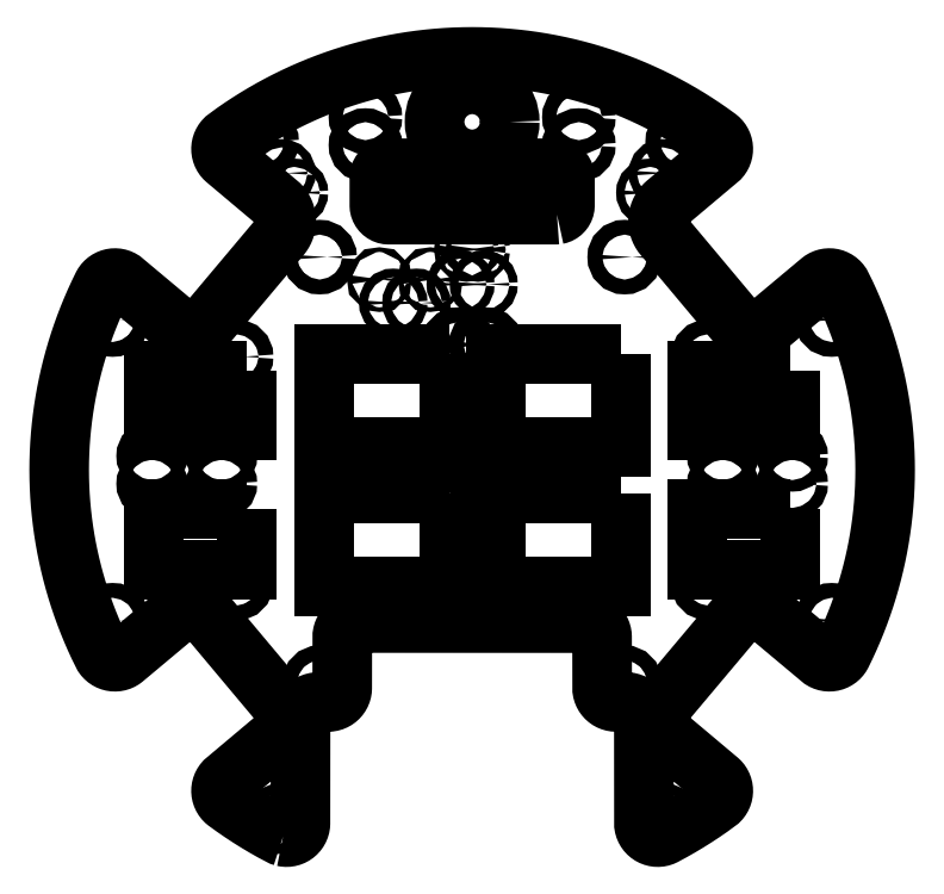
<metadata>
{"format":"dxf","ext":"dxf","renderer":"ezdxf+matplotlib","layout":"modelspace","background":"white","min_lineweight":24,"dpi":150}
</metadata>
<code>
0
SECTION
2
ENTITIES
0
LWPOLYLINE
8
0
90
577
70
1
43
0
10
-145.8
20
25.97
10
-145.4
20
25.9
10
-145.1
20
25.87
10
-144.7
20
25.88
10
-144.4
20
25.93
10
-144.1
20
26.02
10
-143.8
20
26.14
10
-143.4
20
26.3
10
-143.2
20
26.49
10
-142.9
20
26.72
10
-142.7
20
26.97
10
-142.5
20
27.25
10
-142.3
20
27.55
10
-142.2
20
27.86
10
-142.1
20
28.19
10
-142
20
28.53
10
-142
20
28.87
10
-142
20
51
10
-142
20
51.39
10
-141.9
20
51.78
10
-141.8
20
52.16
10
-141.7
20
52.53
10
-141.5
20
52.89
10
-141.3
20
53.22
10
-141.1
20
53.54
10
-140.8
20
53.83
10
-140.5
20
54.09
10
-140.2
20
54.33
10
-139.9
20
54.53
10
-139.5
20
54.7
10
-139.2
20
54.83
10
-138.8
20
54.92
10
-138.4
20
54.98
10
-138
20
55
10
-136
20
55
10
-135.7
20
55.02
10
-135.3
20
55.08
10
-135
20
55.17
10
-134.7
20
55.3
10
-134.4
20
55.46
10
-134.1
20
55.65
10
-133.9
20
55.88
10
-133.7
20
56.13
10
-133.5
20
56.4
10
-133.3
20
56.7
10
-133.2
20
57.01
10
-133.1
20
57.33
10
-133
20
57.66
10
-133
20
58
10
-133
20
69
10
-133
20
69.34
10
-132.9
20
69.67
10
-132.8
20
69.99
10
-132.7
20
70.3
10
-132.5
20
70.6
10
-132.3
20
70.87
10
-132.1
20
71.12
10
-131.9
20
71.35
10
-131.6
20
71.54
10
-131.3
20
71.7
10
-131
20
71.83
10
-130.7
20
71.92
10
-130.3
20
71.98
10
-130
20
72
10
-80
20
72
10
-79.66
20
71.98
10
-79.33
20
71.92
10
-79.01
20
71.83
10
-78.7
20
71.7
10
-78.4
20
71.54
10
-78.13
20
71.35
10
-77.88
20
71.12
10
-77.65
20
70.87
10
-77.46
20
70.6
10
-77.3
20
70.3
10
-77.17
20
69.99
10
-77.08
20
69.67
10
-77.02
20
69.34
10
-77
20
69
10
-77
20
58
10
-76.98
20
57.66
10
-76.92
20
57.33
10
-76.83
20
57.01
10
-76.7
20
56.7
10
-76.54
20
56.4
10
-76.35
20
56.13
10
-76.12
20
55.88
10
-75.87
20
55.65
10
-75.6
20
55.46
10
-75.3
20
55.3
10
-74.99
20
55.17
10
-74.67
20
55.08
10
-74.34
20
55.02
10
-74
20
55
10
-72
20
55
10
-71.61
20
54.98
10
-71.22
20
54.92
10
-70.84
20
54.83
10
-70.47
20
54.7
10
-70.11
20
54.53
10
-69.78
20
54.33
10
-69.46
20
54.09
10
-69.17
20
53.83
10
-68.91
20
53.54
10
-68.67
20
53.22
10
-68.47
20
52.89
10
-68.3
20
52.53
10
-68.17
20
52.16
10
-68.08
20
51.78
10
-68.02
20
51.39
10
-68
20
51
10
-68
20
28.87
10
-67.98
20
28.53
10
-67.92
20
28.19
10
-67.83
20
27.86
10
-67.69
20
27.55
10
-67.52
20
27.25
10
-67.32
20
26.97
10
-67.09
20
26.72
10
-66.83
20
26.49
10
-66.55
20
26.3
10
-66.25
20
26.14
10
-65.93
20
26.02
10
-65.6
20
25.93
10
-65.26
20
25.88
10
-64.92
20
25.87
10
-64.58
20
25.9
10
-64.24
20
25.97
10
-63.92
20
26.07
10
-63.6
20
26.21
10
-61.9
20
27.13
10
-60.21
20
28.09
10
-58.54
20
29.09
10
-56.89
20
30.12
10
-55.27
20
31.19
10
-53.67
20
32.29
10
-52.1
20
33.43
10
-51.84
20
33.65
10
-51.6
20
33.89
10
-51.4
20
34.16
10
-51.22
20
34.45
10
-51.08
20
34.76
10
-50.98
20
35.08
10
-50.91
20
35.41
10
-50.88
20
35.75
10
-50.89
20
36.09
10
-50.94
20
36.42
10
-51.02
20
36.75
10
-51.14
20
37.07
10
-51.3
20
37.37
10
-51.49
20
37.65
10
-51.71
20
37.91
10
-51.95
20
38.14
10
-63.15
20
47.53
10
-63.47
20
47.83
10
-63.76
20
48.15
10
-64.03
20
48.5
10
-64.26
20
48.86
10
-64.46
20
49.25
10
-64.63
20
49.65
10
-64.76
20
50.07
10
-64.86
20
50.5
10
-64.91
20
50.93
10
-64.93
20
51.36
10
-64.91
20
51.8
10
-64.86
20
52.23
10
-64.76
20
52.66
10
-64.63
20
53.07
10
-64.46
20
53.48
10
-64.26
20
53.86
10
-64.03
20
54.23
10
-63.76
20
54.58
10
-48.18
20
73.14
10
-47.89
20
73.47
10
-47.57
20
73.76
10
-47.22
20
74.03
10
-46.85
20
74.26
10
-46.47
20
74.46
10
-46.06
20
74.63
10
-45.65
20
74.76
10
-45.22
20
74.86
10
-44.79
20
74.91
10
-44.35
20
74.93
10
-43.92
20
74.91
10
-43.49
20
74.86
10
-43.06
20
74.76
10
-42.64
20
74.63
10
-42.24
20
74.46
10
-41.85
20
74.26
10
-41.49
20
74.03
10
-41.14
20
73.76
10
-29.94
20
64.37
10
-29.67
20
64.17
10
-29.38
20
63.99
10
-29.07
20
63.86
10
-28.75
20
63.76
10
-28.42
20
63.69
10
-28.08
20
63.67
10
-27.74
20
63.68
10
-27.4
20
63.73
10
-27.08
20
63.82
10
-26.76
20
63.94
10
-26.46
20
64.1
10
-26.18
20
64.29
10
-25.93
20
64.51
10
-25.7
20
64.76
10
-25.5
20
65.03
10
-25.33
20
65.33
10
-24.52
20
67.01
10
-23.74
20
68.71
10
-22.99
20
70.42
10
-22.28
20
72.15
10
-21.61
20
73.9
10
-20.98
20
75.66
10
-20.38
20
77.43
10
-19.82
20
79.21
10
-19.3
20
81
10
-18.81
20
82.81
10
-18.36
20
84.62
10
-17.96
20
86.45
10
-17.58
20
88.28
10
-17.25
20
90.12
10
-16.96
20
91.96
10
-16.71
20
93.82
10
-16.49
20
95.67
10
-16.31
20
97.53
10
-16.18
20
99.4
10
-16.08
20
101.3
10
-16.02
20
103.1
10
-16
20
105
10
-16.02
20
106.9
10
-16.08
20
108.7
10
-16.18
20
110.6
10
-16.31
20
112.5
10
-16.49
20
114.3
10
-16.71
20
116.2
10
-16.96
20
118
10
-17.25
20
119.9
10
-17.58
20
121.7
10
-17.96
20
123.6
10
-18.36
20
125.4
10
-18.81
20
127.2
10
-19.3
20
129
10
-19.82
20
130.8
10
-20.38
20
132.6
10
-20.98
20
134.3
10
-21.61
20
136.1
10
-22.28
20
137.8
10
-22.99
20
139.6
10
-23.74
20
141.3
10
-24.52
20
143
10
-25.33
20
144.7
10
-25.5
20
145
10
-25.7
20
145.2
10
-25.93
20
145.5
10
-26.18
20
145.7
10
-26.46
20
145.9
10
-26.76
20
146.1
10
-27.08
20
146.2
10
-27.4
20
146.3
10
-27.74
20
146.3
10
-28.08
20
146.3
10
-28.42
20
146.3
10
-28.75
20
146.2
10
-29.07
20
146.1
10
-29.38
20
146
10
-29.67
20
145.8
10
-29.94
20
145.6
10
-41.14
20
136.2
10
-41.49
20
136
10
-41.85
20
135.7
10
-42.24
20
135.5
10
-42.64
20
135.4
10
-43.06
20
135.2
10
-43.49
20
135.1
10
-43.92
20
135.1
10
-44.35
20
135.1
10
-44.79
20
135.1
10
-45.22
20
135.1
10
-45.65
20
135.2
10
-46.06
20
135.4
10
-46.47
20
135.5
10
-46.85
20
135.7
10
-47.22
20
136
10
-47.57
20
136.2
10
-47.89
20
136.5
10
-48.18
20
136.9
10
-63.76
20
155.4
10
-64.03
20
155.8
10
-64.26
20
156.1
10
-64.46
20
156.5
10
-64.63
20
156.9
10
-64.76
20
157.3
10
-64.86
20
157.8
10
-64.91
20
158.2
10
-64.93
20
158.6
10
-64.91
20
159.1
10
-64.86
20
159.5
10
-64.76
20
159.9
10
-64.63
20
160.3
10
-64.46
20
160.7
10
-64.26
20
161.1
10
-64.03
20
161.5
10
-63.76
20
161.8
10
-63.47
20
162.2
10
-63.15
20
162.5
10
-51.95
20
171.9
10
-51.71
20
172.1
10
-51.49
20
172.3
10
-51.3
20
172.6
10
-51.14
20
172.9
10
-51.02
20
173.2
10
-50.94
20
173.6
10
-50.89
20
173.9
10
-50.88
20
174.2
10
-50.91
20
174.6
10
-50.98
20
174.9
10
-51.08
20
175.2
10
-51.22
20
175.5
10
-51.4
20
175.8
10
-51.6
20
176.1
10
-51.84
20
176.4
10
-52.1
20
176.6
10
-53.63
20
177.7
10
-55.18
20
178.7
10
-56.76
20
179.8
10
-58.35
20
180.8
10
-59.97
20
181.8
10
-61.61
20
182.7
10
-63.27
20
183.6
10
-64.95
20
184.5
10
-66.64
20
185.3
10
-68.36
20
186.1
10
-70.08
20
186.9
10
-71.83
20
187.6
10
-73.59
20
188.3
10
-75.36
20
188.9
10
-77.15
20
189.5
10
-78.95
20
190.1
10
-80.76
20
190.6
10
-82.58
20
191.1
10
-84.42
20
191.6
10
-86.26
20
192
10
-88.11
20
192.4
10
-89.97
20
192.7
10
-91.83
20
193
10
-93.7
20
193.3
10
-95.58
20
193.5
10
-97.46
20
193.7
10
-99.34
20
193.8
10
-101.2
20
193.9
10
-103.1
20
194
10
-105
20
194
10
-106.9
20
194
10
-108.8
20
193.9
10
-110.7
20
193.8
10
-112.5
20
193.7
10
-114.4
20
193.5
10
-116.3
20
193.3
10
-118.2
20
193
10
-120
20
192.7
10
-121.9
20
192.4
10
-123.7
20
192
10
-125.6
20
191.6
10
-127.4
20
191.1
10
-129.2
20
190.6
10
-131.1
20
190.1
10
-132.9
20
189.5
10
-134.6
20
188.9
10
-136.4
20
188.3
10
-138.2
20
187.6
10
-139.9
20
186.9
10
-141.6
20
186.1
10
-143.4
20
185.3
10
-145.1
20
184.5
10
-146.7
20
183.6
10
-148.4
20
182.7
10
-150
20
181.8
10
-151.6
20
180.8
10
-153.2
20
179.8
10
-154.8
20
178.7
10
-156.4
20
177.7
10
-157.9
20
176.6
10
-158.2
20
176.4
10
-158.4
20
176.1
10
-158.6
20
175.8
10
-158.8
20
175.5
10
-158.9
20
175.2
10
-159
20
174.9
10
-159.1
20
174.6
10
-159.1
20
174.2
10
-159.1
20
173.9
10
-159.1
20
173.6
10
-159
20
173.2
10
-158.9
20
172.9
10
-158.7
20
172.6
10
-158.5
20
172.3
10
-158.3
20
172.1
10
-158
20
171.9
10
-146.9
20
162.5
10
-146.5
20
162.2
10
-146.2
20
161.8
10
-146
20
161.5
10
-145.7
20
161.1
10
-145.5
20
160.7
10
-145.4
20
160.3
10
-145.2
20
159.9
10
-145.1
20
159.5
10
-145.1
20
159.1
10
-145.1
20
158.6
10
-145.1
20
158.2
10
-145.1
20
157.8
10
-145.2
20
157.3
10
-145.4
20
156.9
10
-145.5
20
156.5
10
-145.7
20
156.1
10
-146
20
155.8
10
-146.2
20
155.4
10
-161.8
20
136.9
10
-162.1
20
136.5
10
-162.4
20
136.2
10
-162.8
20
136
10
-163.1
20
135.7
10
-163.5
20
135.5
10
-163.9
20
135.4
10
-164.4
20
135.2
10
-164.8
20
135.1
10
-165.2
20
135.1
10
-165.6
20
135.1
10
-166.1
20
135.1
10
-166.5
20
135.1
10
-166.9
20
135.2
10
-167.4
20
135.4
10
-167.8
20
135.5
10
-168.1
20
135.7
10
-168.5
20
136
10
-168.9
20
136.2
10
-180.1
20
145.6
10
-180.3
20
145.8
10
-180.6
20
146
10
-180.9
20
146.1
10
-181.3
20
146.2
10
-181.6
20
146.3
10
-181.9
20
146.3
10
-182.3
20
146.3
10
-182.6
20
146.3
10
-182.9
20
146.2
10
-183.2
20
146.1
10
-183.5
20
145.9
10
-183.8
20
145.7
10
-184.1
20
145.5
10
-184.3
20
145.2
10
-184.5
20
145
10
-184.7
20
144.7
10
-185.5
20
143
10
-186.3
20
141.3
10
-187
20
139.6
10
-187.7
20
137.8
10
-188.4
20
136.1
10
-189
20
134.3
10
-189.6
20
132.6
10
-190.2
20
130.8
10
-190.7
20
129
10
-191.2
20
127.2
10
-191.6
20
125.4
10
-192
20
123.6
10
-192.4
20
121.7
10
-192.7
20
119.9
10
-193
20
118
10
-193.3
20
116.2
10
-193.5
20
114.3
10
-193.7
20
112.5
10
-193.8
20
110.6
10
-193.9
20
108.7
10
-194
20
106.9
10
-194
20
105
10
-194
20
103.1
10
-193.9
20
101.3
10
-193.8
20
99.4
10
-193.7
20
97.53
10
-193.5
20
95.67
10
-193.3
20
93.82
10
-193
20
91.96
10
-192.7
20
90.12
10
-192.4
20
88.28
10
-192
20
86.45
10
-191.6
20
84.62
10
-191.2
20
82.81
10
-190.7
20
81
10
-190.2
20
79.21
10
-189.6
20
77.43
10
-189
20
75.66
10
-188.4
20
73.9
10
-187.7
20
72.15
10
-187
20
70.42
10
-186.3
20
68.71
10
-185.5
20
67.01
10
-184.7
20
65.33
10
-184.5
20
65.03
10
-184.3
20
64.76
10
-184.1
20
64.51
10
-183.8
20
64.29
10
-183.5
20
64.1
10
-183.2
20
63.94
10
-182.9
20
63.82
10
-182.6
20
63.73
10
-182.3
20
63.68
10
-181.9
20
63.67
10
-181.6
20
63.69
10
-181.3
20
63.76
10
-180.9
20
63.86
10
-180.6
20
63.99
10
-180.3
20
64.17
10
-180.1
20
64.37
10
-168.9
20
73.76
10
-168.5
20
74.03
10
-168.1
20
74.26
10
-167.8
20
74.46
10
-167.4
20
74.63
10
-166.9
20
74.76
10
-166.5
20
74.86
10
-166.1
20
74.91
10
-165.6
20
74.93
10
-165.2
20
74.91
10
-164.8
20
74.86
10
-164.4
20
74.76
10
-163.9
20
74.63
10
-163.5
20
74.46
10
-163.1
20
74.26
10
-162.8
20
74.03
10
-162.4
20
73.76
10
-162.1
20
73.47
10
-161.8
20
73.14
10
-146.2
20
54.58
10
-146
20
54.23
10
-145.7
20
53.86
10
-145.5
20
53.48
10
-145.4
20
53.07
10
-145.2
20
52.66
10
-145.1
20
52.23
10
-145.1
20
51.8
10
-145.1
20
51.36
10
-145.1
20
50.93
10
-145.1
20
50.5
10
-145.2
20
50.07
10
-145.4
20
49.65
10
-145.5
20
49.25
10
-145.7
20
48.86
10
-146
20
48.5
10
-146.2
20
48.15
10
-146.5
20
47.83
10
-146.9
20
47.53
10
-158
20
38.14
10
-158.3
20
37.91
10
-158.5
20
37.65
10
-158.7
20
37.37
10
-158.9
20
37.07
10
-159
20
36.75
10
-159.1
20
36.42
10
-159.1
20
36.09
10
-159.1
20
35.75
10
-159.1
20
35.41
10
-159
20
35.08
10
-158.9
20
34.76
10
-158.8
20
34.45
10
-158.6
20
34.16
10
-158.4
20
33.89
10
-158.2
20
33.65
10
-157.9
20
33.43
10
-156.3
20
32.29
10
-154.7
20
31.19
10
-153.1
20
30.12
10
-151.5
20
29.09
10
-149.8
20
28.09
10
-148.1
20
27.13
10
-146.4
20
26.21
10
-146.1
20
26.07
0
LWPOLYLINE
8
0
90
4
70
1
43
0
10
-153.5
20
126.5
10
-153.5
20
113.5
10
-173.5
20
113.5
10
-173.5
20
126.5
0
LWPOLYLINE
8
0
90
4
70
1
43
0
10
-110
20
130
10
-110
20
110
10
-137
20
110
10
-137
20
130
0
LWPOLYLINE
8
0
90
48
70
1
43
0
10
-86.72
20
160
10
-87
20
160
10
-123
20
160
10
-123.3
20
160
10
-123.6
20
160.1
10
-123.8
20
160.2
10
-124.1
20
160.3
10
-124.3
20
160.5
10
-124.5
20
160.7
10
-124.7
20
160.9
10
-124.8
20
161.2
10
-124.9
20
161.4
10
-125
20
161.7
10
-125
20
162
10
-125
20
168
10
-125
20
168.3
10
-124.9
20
168.6
10
-124.8
20
168.8
10
-124.7
20
169.1
10
-124.5
20
169.3
10
-124.3
20
169.5
10
-124.1
20
169.7
10
-123.8
20
169.8
10
-123.6
20
169.9
10
-123.3
20
170
10
-123
20
170
10
-87
20
170
10
-86.72
20
170
10
-86.44
20
169.9
10
-86.17
20
169.8
10
-85.92
20
169.7
10
-85.69
20
169.5
10
-85.49
20
169.3
10
-85.32
20
169.1
10
-85.18
20
168.8
10
-85.08
20
168.6
10
-85.02
20
168.3
10
-85
20
168
10
-85
20
162
10
-85.02
20
161.7
10
-85.08
20
161.4
10
-85.18
20
161.2
10
-85.32
20
160.9
10
-85.49
20
160.7
10
-85.69
20
160.5
10
-85.92
20
160.3
10
-86.17
20
160.2
10
-86.44
20
160.1
0
LWPOLYLINE
8
0
90
4
70
1
43
0
10
-73
20
130
10
-73
20
110
10
-100
20
110
10
-100
20
130
0
LWPOLYLINE
8
0
90
4
70
1
43
0
10
-36.5
20
126.5
10
-36.5
20
113.5
10
-56.5
20
113.5
10
-56.5
20
126.5
0
LWPOLYLINE
8
0
90
4
70
1
43
0
10
-153.5
20
96.5
10
-153.5
20
83.5
10
-173.5
20
83.5
10
-173.5
20
96.5
0
LWPOLYLINE
8
0
90
4
70
1
43
0
10
-110
20
100
10
-110
20
80
10
-137
20
80
10
-137
20
100
0
LWPOLYLINE
8
0
90
4
70
1
43
0
10
-73
20
100
10
-73
20
80
10
-100
20
80
10
-100
20
100
0
LWPOLYLINE
8
0
90
4
70
1
43
0
10
-36.5
20
96.5
10
-36.5
20
83.5
10
-56.5
20
83.5
10
-56.5
20
96.5
0
CIRCLE
8
0
10
-150.4
20
175.7
30
0
40
1.6
210
0
220
0
230
1
0
CIRCLE
8
0
10
-146.1
20
169
30
0
40
0.9
210
0
220
0
230
1
0
CIRCLE
8
0
10
-128
20
181
30
0
40
1.5
210
0
220
0
230
1
0
CIRCLE
8
0
10
-128
20
175
30
0
40
1.5
210
0
220
0
230
1
0
CIRCLE
8
0
10
-143.4
20
164.7
30
0
40
0.9
210
0
220
0
230
1
0
CIRCLE
8
0
10
-137.9
20
150.9
30
0
40
1.6
210
0
220
0
230
1
0
CIRCLE
8
0
10
-106.2
20
152.5
30
0
40
0.5
210
0
220
0
230
1
0
CIRCLE
8
0
10
-182.5
20
137.4
30
0
40
1.6
210
0
220
0
230
1
0
CIRCLE
8
0
10
-155.9
20
129.4
30
0
40
1.6
210
0
220
0
230
1
0
CIRCLE
8
0
10
-125
20
146
30
0
40
0.5
210
0
220
0
230
1
0
CIRCLE
8
0
10
-122
20
141
30
0
40
0.95
210
0
220
0
230
1
0
CIRCLE
8
0
10
-117
20
141
30
0
40
0.95
210
0
220
0
230
1
0
CIRCLE
8
0
10
-114
20
146
30
0
40
0.5
210
0
220
0
230
1
0
CIRCLE
8
0
10
-107.5
20
145
30
0
40
0.9
210
0
220
0
230
1
0
CIRCLE
8
0
10
-108
20
132
30
0
40
1.6
210
0
220
0
230
1
0
CIRCLE
8
0
10
-105
20
180
30
0
40
8.1
210
0
220
0
230
1
0
CIRCLE
8
0
10
-82
20
181
30
0
40
1.5
210
0
220
0
230
1
0
CIRCLE
8
0
10
-82
20
175
30
0
40
1.5
210
0
220
0
230
1
0
CIRCLE
8
0
10
-103.8
20
152.5
30
0
40
0.5
210
0
220
0
230
1
0
CIRCLE
8
0
10
-66.64
20
164.7
30
0
40
0.9
210
0
220
0
230
1
0
CIRCLE
8
0
10
-72.13
20
150.9
30
0
40
1.6
210
0
220
0
230
1
0
CIRCLE
8
0
10
-59.64
20
175.7
30
0
40
1.6
210
0
220
0
230
1
0
CIRCLE
8
0
10
-63.94
20
169
30
0
40
0.9
210
0
220
0
230
1
0
CIRCLE
8
0
10
-102.5
20
145
30
0
40
0.9
210
0
220
0
230
1
0
CIRCLE
8
0
10
-102
20
132
30
0
40
1.6
210
0
220
0
230
1
0
CIRCLE
8
0
10
-54.14
20
129.4
30
0
40
1.6
210
0
220
0
230
1
0
CIRCLE
8
0
10
-27.5
20
137.4
30
0
40
1.6
210
0
220
0
230
1
0
CIRCLE
8
0
10
-174
20
108
30
0
40
1.25
210
0
220
0
230
1
0
CIRCLE
8
0
10
-174
20
102
30
0
40
1.25
210
0
220
0
230
1
0
CIRCLE
8
0
10
-159
20
108
30
0
40
1.25
210
0
220
0
230
1
0
CIRCLE
8
0
10
-159
20
102
30
0
40
1.25
210
0
220
0
230
1
0
CIRCLE
8
0
10
-182.5
20
72.6
30
0
40
1.6
210
0
220
0
230
1
0
CIRCLE
8
0
10
-155.9
20
80.59
30
0
40
1.6
210
0
220
0
230
1
0
CIRCLE
8
0
10
-108
20
108
30
0
40
1.6
210
0
220
0
230
1
0
CIRCLE
8
0
10
-108
20
102
30
0
40
1.6
210
0
220
0
230
1
0
CIRCLE
8
0
10
-108
20
78
30
0
40
1.6
210
0
220
0
230
1
0
CIRCLE
8
0
10
-150.4
20
34.3
30
0
40
1.6
210
0
220
0
230
1
0
CIRCLE
8
0
10
-146.7
20
29.78
30
0
40
1.1
210
0
220
0
230
1
0
CIRCLE
8
0
10
-137.9
20
59.15
30
0
40
1.6
210
0
220
0
230
1
0
CIRCLE
8
0
10
-102
20
108
30
0
40
1.6
210
0
220
0
230
1
0
CIRCLE
8
0
10
-102
20
102
30
0
40
1.6
210
0
220
0
230
1
0
CIRCLE
8
0
10
-102
20
78
30
0
40
1.6
210
0
220
0
230
1
0
CIRCLE
8
0
10
-51
20
108
30
0
40
1.25
210
0
220
0
230
1
0
CIRCLE
8
0
10
-51
20
102
30
0
40
1.25
210
0
220
0
230
1
0
CIRCLE
8
0
10
-36
20
108
30
0
40
1.25
210
0
220
0
230
1
0
CIRCLE
8
0
10
-36
20
102
30
0
40
1.25
210
0
220
0
230
1
0
CIRCLE
8
0
10
-54.14
20
80.59
30
0
40
1.6
210
0
220
0
230
1
0
CIRCLE
8
0
10
-27.5
20
72.6
30
0
40
1.6
210
0
220
0
230
1
0
CIRCLE
8
0
10
-72.13
20
59.15
30
0
40
1.6
210
0
220
0
230
1
0
CIRCLE
8
0
10
-59.64
20
34.3
30
0
40
1.6
210
0
220
0
230
1
0
CIRCLE
8
0
10
-63.31
20
29.78
30
0
40
1.1
210
0
220
0
230
1
0
ENDSEC
0
EOF

</code>
